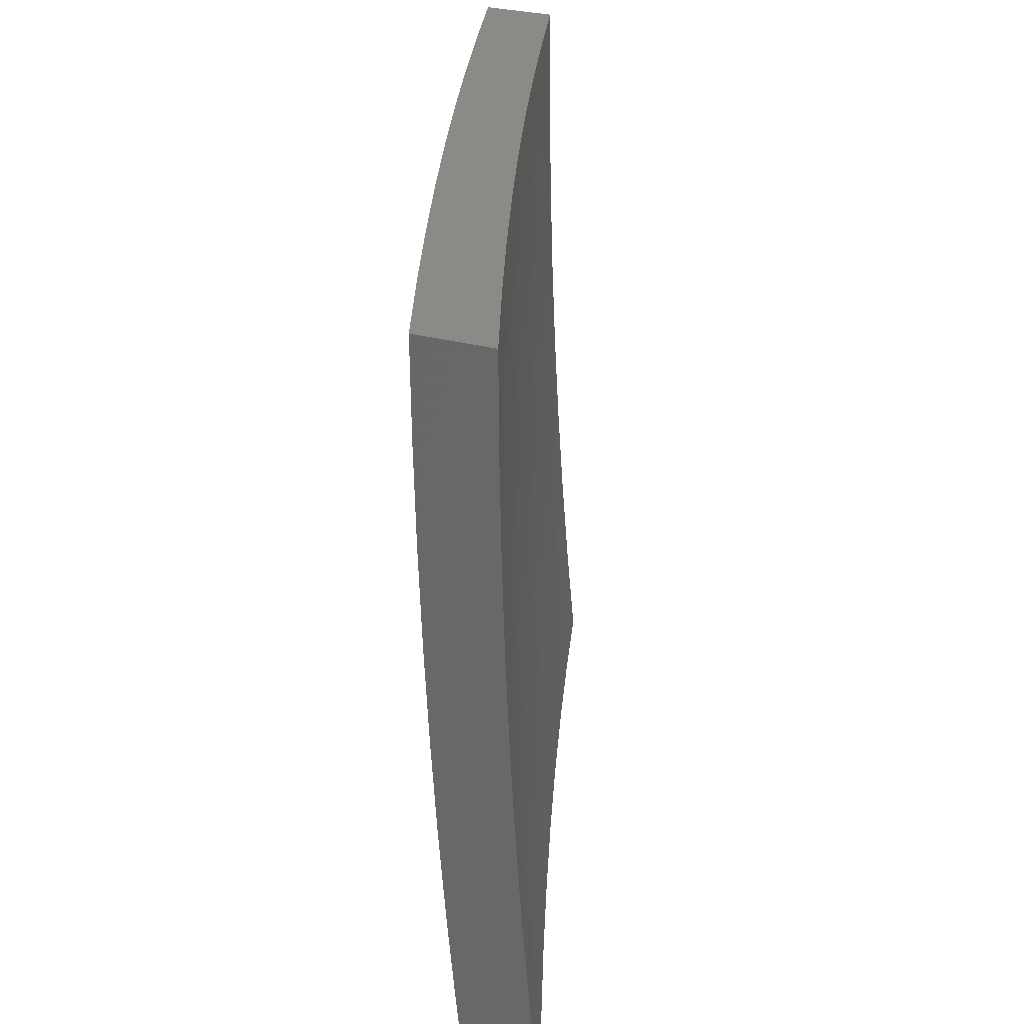
<metadata>
{"format":"stl","ext":"stl","renderer":"f3d","projection":"perspective","resolution":1024,"background":"white","views":[{"elev":30.6,"azim":21.0,"up":"+Y"}]}
</metadata>
<code>
# stl→obj: 400 verts, 796 faces
v -10.42 -1.243e-15 3.877
v -10.37 -1.242e-15 4
v -10.4 -0.1234 3.938
v -10.37 -0.1252 4
v -10.39 -0.2473 3.938
v -10.37 -0.2504 4
v -10.39 -0.3718 3.938
v -10.37 -0.3756 4
v -10.38 -0.4969 3.938
v -10.36 -0.5006 4
v -10.38 -0.6225 3.938
v -10.35 -0.6256 4
v -10.37 -0.7486 3.938
v -10.35 -0.7505 4
v -10.36 -0.8752 3.938
v -10.34 -0.8753 4
v -10.32 -1 4
v -10.37 -1 3.877
v -10.38 -0.877 3.876
v -10.39 -0.7502 3.876
v -10.4 -0.6238 3.876
v -10.41 -0.498 3.876
v -10.41 -0.3726 3.876
v -10.42 -0.2478 3.876
v -10.42 -0.1236 3.876
v -10.44 -0.1239 3.813
v -10.46 -1.248e-15 3.753
v -10.46 -0.1241 3.751
v -10.48 -0.1244 3.688
v -10.48 -0.2494 3.688
v -10.5 -0.2498 3.626
v -10.5 -0.3756 3.626
v -10.52 -0.3764 3.563
v -10.51 -0.5029 3.563
v -10.52 -0.5034 3.532
v -10.51 -0.6307 3.532
v -10.52 -0.6312 3.501
v -10.51 -0.7591 3.501
v -10.52 -0.7598 3.47
v -10.51 -0.8882 3.47
v -10.52 -0.8891 3.438
v -10.49 -1 3.504
v -10.53 -1 3.378
v -10.4 -0.8788 3.813
v -10.41 -1 3.753
v -10.42 -0.8806 3.751
v -10.44 -0.8824 3.688
v -10.43 -0.7533 3.751
v -10.45 -0.7548 3.688
v -10.44 -0.6264 3.751
v -10.46 -0.6276 3.688
v -10.45 -0.5 3.751
v -10.47 -0.501 3.688
v -10.45 -0.3742 3.751
v -10.47 -0.3749 3.688
v -10.46 -0.2489 3.751
v -10.45 -1 3.628
v -10.46 -0.8841 3.626
v -10.47 -0.7562 3.626
v -10.48 -0.6289 3.626
v -10.49 -0.502 3.626
v -10.48 -0.8858 3.563
v -10.49 -0.8866 3.532
v -10.5 -0.8874 3.501
v -10.5 -0.7584 3.532
v -10.57 -1 3.253
v -10.56 -0.8922 3.313
v -10.55 -0.8914 3.345
v -10.54 -0.8907 3.376
v -10.55 -0.7619 3.376
v -10.54 -0.7612 3.407
v -10.55 -0.633 3.407
v -10.54 -0.6324 3.438
v -10.55 -0.5048 3.438
v -10.54 -0.5043 3.47
v -10.54 -0.3774 3.47
v -10.54 -0.3771 3.501
v -10.54 -0.2508 3.501
v -10.53 -0.2506 3.532
v -10.53 -0.125 3.532
v -10.52 -0.1249 3.563
v -10.54 -1.26e-15 3.504
v -10.5 -1.254e-15 3.628
v -10.6 -1 3.127
v -10.6 -0.8952 3.188
v -10.59 -0.8945 3.219
v -10.58 -0.8937 3.251
v -10.59 -0.7645 3.251
v -10.58 -0.7638 3.282
v -10.59 -0.6352 3.282
v -10.58 -0.6346 3.313
v -10.59 -0.5066 3.313
v -10.58 -0.5062 3.345
v -10.58 -0.3788 3.345
v -10.57 -0.3784 3.376
v -10.58 -0.2517 3.376
v -10.57 -0.2515 3.407
v -10.57 -0.1254 3.407
v -10.56 -0.1253 3.438
v -10.58 -1.267e-15 3.378
v -10.64 -1 3
v -10.63 -0.8982 3.063
v -10.62 -0.8974 3.094
v -10.61 -0.8967 3.125
v -10.62 -0.767 3.125
v -10.61 -0.7664 3.157
v -10.62 -0.6373 3.157
v -10.62 -0.6368 3.188
v -10.62 -0.5083 3.188
v -10.61 -0.5079 3.219
v -10.62 -0.3801 3.219
v -10.61 -0.3797 3.251
v -10.61 -0.2526 3.251
v -10.61 -0.2524 3.282
v -10.61 -0.1259 3.282
v -10.6 -0.1258 3.313
v -10.62 -1.273e-15 3.253
v -10.64 -0.8989 3.031
v -10.65 -0.8753 3
v -10.65 -0.7689 3.031
v -10.66 -0.7505 3
v -10.66 -0.6394 3.031
v -10.67 -0.6256 3
v -10.67 -0.5104 3.031
v -10.67 -0.5006 3
v -10.67 -0.3819 3.031
v -10.68 -0.3755 3
v -10.67 -0.254 3.031
v -10.68 -0.2504 3
v -10.68 -0.1267 3.031
v -10.69 -0.1252 3
v -10.69 -1.279e-15 3
v -10.67 -0.1266 3.063
v -10.65 -1.278e-15 3.126
v -10.66 -0.1265 3.094
v -10.65 -0.1264 3.125
v -10.66 -0.2536 3.094
v -10.65 -0.2534 3.125
v -10.65 -0.3813 3.094
v -10.65 -0.381 3.125
v -10.65 -0.5096 3.094
v -10.64 -0.5092 3.125
v -10.64 -0.6384 3.094
v -10.63 -0.6378 3.125
v -10.63 -0.7677 3.094
v -10.63 -0.1262 3.188
v -10.64 -0.1263 3.157
v -10.5 -0.1246 3.626
v -10.52 -0.2503 3.563
v -10.53 -0.3767 3.532
v -10.53 -0.5039 3.501
v -10.53 -0.6318 3.47
v -10.53 -0.7605 3.438
v -10.53 -0.8899 3.407
v -10.44 -0.2484 3.813
v -10.43 -0.3734 3.813
v -10.43 -0.499 3.813
v -10.42 -0.6251 3.813
v -10.41 -0.7517 3.813
v -10.54 -0.1251 3.501
v -10.55 -0.1252 3.47
v -10.56 -0.2512 3.438
v -10.56 -0.3781 3.407
v -10.57 -0.5057 3.376
v -10.57 -0.6341 3.345
v -10.57 -0.7632 3.313
v -10.57 -0.893 3.282
v -10.55 -0.251 3.47
v -10.58 -0.1255 3.376
v -10.59 -0.1257 3.345
v -10.6 -0.2521 3.313
v -10.6 -0.3794 3.282
v -10.6 -0.5075 3.251
v -10.61 -0.6363 3.219
v -10.61 -0.7658 3.188
v -10.6 -0.896 3.157
v -10.59 -0.2519 3.345
v -10.62 -0.126 3.251
v -10.63 -0.1261 3.219
v -10.63 -0.253 3.188
v -10.64 -0.2532 3.157
v -10.64 -0.3807 3.157
v -10.62 -0.2528 3.219
v -10.67 -0.2538 3.063
v -10.66 -0.3816 3.063
v -10.66 -0.51 3.063
v -10.65 -0.6389 3.063
v -10.64 -0.7683 3.063
v -10.55 -0.3777 3.438
v -10.59 -0.3791 3.313
v -10.63 -0.3804 3.188
v -10.56 -0.5053 3.407
v -10.6 -0.507 3.282
v -10.63 -0.5087 3.157
v -10.5 -0.6301 3.563
v -10.49 -0.7577 3.563
v -10.56 -0.6335 3.376
v -10.6 -0.6357 3.251
v -10.56 -0.7625 3.345
v -10.6 -0.7651 3.219
v -10.46 -1 3.877
v -10.42 -1 4
v -10.45 -0.8751 3.938
v -10.43 -0.8753 4
v -10.44 -0.7505 4
v -10.46 -0.7486 3.938
v -10.45 -0.6256 4
v -10.47 -0.6225 3.938
v -10.46 -0.5006 4
v -10.48 -0.4969 3.938
v -10.46 -0.3756 4
v -10.48 -0.3719 3.938
v -10.47 -0.2504 4
v -10.49 -0.2473 3.938
v -10.47 -0.1252 4
v -10.49 -0.1234 3.938
v -10.47 -1.253e-15 4
v -10.51 -1.255e-15 3.877
v -10.56 -1.259e-15 3.753
v -10.53 -0.1239 3.813
v -10.51 -0.1236 3.875
v -10.6 -1.265e-15 3.628
v -10.58 -0.1244 3.688
v -10.56 -0.1241 3.751
v -10.53 -0.2483 3.813
v -10.51 -0.2478 3.875
v -10.51 -0.3726 3.875
v -10.64 -1.272e-15 3.503
v -10.62 -0.1248 3.563
v -10.6 -0.1246 3.626
v -10.57 -0.2493 3.688
v -10.55 -0.2488 3.751
v -10.55 -0.3741 3.751
v -10.53 -0.3734 3.813
v -10.52 -0.499 3.813
v -10.5 -0.498 3.875
v -10.49 -0.6238 3.875
v -10.67 -1.279e-15 3.378
v -10.65 -0.1253 3.438
v -10.65 -0.1252 3.47
v -10.64 -0.1251 3.501
v -10.63 -0.2507 3.501
v -10.62 -0.2505 3.532
v -10.62 -0.3766 3.532
v -10.61 -0.3763 3.563
v -10.6 -0.5028 3.563
v -10.58 -0.5019 3.626
v -10.58 -0.6288 3.626
v -10.56 -0.6275 3.688
v -10.55 -0.7546 3.688
v -10.53 -0.7532 3.751
v -10.52 -0.8805 3.751
v -10.5 -0.8787 3.813
v -10.51 -1 3.753
v -10.71 -1.285e-15 3.253
v -10.69 -0.1257 3.313
v -10.68 -0.1256 3.344
v -10.67 -0.1255 3.376
v -10.67 -0.2516 3.376
v -10.66 -0.2514 3.407
v -10.66 -0.378 3.407
v -10.65 -0.3777 3.438
v -10.64 -0.5047 3.438
v -10.63 -0.5042 3.47
v -10.63 -0.6317 3.47
v -10.62 -0.6311 3.501
v -10.61 -0.7589 3.501
v -10.6 -0.7582 3.532
v -10.59 -0.8864 3.532
v -10.58 -0.8856 3.563
v -10.59 -1 3.503
v -10.55 -1 3.628
v -10.75 -1.289e-15 3.126
v -10.73 -0.1262 3.188
v -10.72 -0.1261 3.219
v -10.71 -0.1259 3.251
v -10.71 -0.2525 3.251
v -10.7 -0.2523 3.282
v -10.69 -0.3793 3.282
v -10.69 -0.379 3.313
v -10.68 -0.5064 3.313
v -10.67 -0.506 3.344
v -10.66 -0.6339 3.344
v -10.65 -0.6333 3.376
v -10.65 -0.7616 3.376
v -10.64 -0.7609 3.407
v -10.63 -0.8896 3.407
v -10.62 -0.8888 3.438
v -10.62 -1 3.378
v -10.78 -1.291e-15 3
v -10.76 -0.1266 3.063
v -10.75 -0.1265 3.094
v -10.75 -0.1264 3.125
v -10.74 -0.2533 3.125
v -10.73 -0.2531 3.157
v -10.73 -0.3806 3.157
v -10.72 -0.3802 3.188
v -10.72 -0.5081 3.188
v -10.71 -0.5077 3.219
v -10.7 -0.636 3.219
v -10.69 -0.6355 3.251
v -10.68 -0.7642 3.251
v -10.67 -0.7636 3.282
v -10.66 -0.8927 3.282
v -10.65 -0.8919 3.313
v -10.66 -1 3.253
v -10.77 -0.1267 3.031
v -10.78 -0.1252 3
v -10.78 -0.2504 3
v -10.77 -0.2539 3.031
v -10.77 -0.3755 3
v -10.76 -0.3818 3.031
v -10.77 -0.5006 3
v -10.76 -0.5102 3.031
v -10.76 -0.6256 3
v -10.75 -0.6391 3.031
v -10.75 -0.7505 3
v -10.74 -0.7685 3.031
v -10.74 -0.8753 3
v -10.73 -0.8984 3.031
v -10.73 -1 3
v -10.72 -0.8977 3.063
v -10.7 -1 3.126
v -10.72 -0.897 3.094
v -10.71 -0.8963 3.125
v -10.73 -0.7673 3.094
v -10.72 -0.7667 3.125
v -10.73 -0.6381 3.094
v -10.73 -0.6376 3.125
v -10.74 -0.5094 3.094
v -10.73 -0.509 3.125
v -10.75 -0.3812 3.094
v -10.74 -0.3809 3.125
v -10.75 -0.2535 3.094
v -10.69 -0.8949 3.188
v -10.7 -0.8956 3.157
v -10.54 -0.8822 3.688
v -10.56 -0.8839 3.626
v -10.59 -0.7575 3.563
v -10.61 -0.6305 3.532
v -10.62 -0.5038 3.501
v -10.64 -0.3773 3.47
v -10.65 -0.2512 3.438
v -10.66 -0.1254 3.407
v -10.48 -0.8769 3.875
v -10.49 -0.7501 3.875
v -10.51 -0.7517 3.813
v -10.52 -0.6251 3.813
v -10.57 -0.7561 3.626
v -10.6 -0.8872 3.501
v -10.61 -0.888 3.47
v -10.63 -0.7603 3.438
v -10.65 -0.6328 3.407
v -10.66 -0.5056 3.376
v -10.68 -0.3787 3.344
v -10.69 -0.2521 3.313
v -10.7 -0.1258 3.282
v -10.62 -0.7596 3.47
v -10.64 -0.8904 3.376
v -10.64 -0.8911 3.344
v -10.66 -0.7629 3.313
v -10.68 -0.635 3.282
v -10.7 -0.5073 3.251
v -10.71 -0.3799 3.219
v -10.73 -0.2529 3.188
v -10.74 -0.1263 3.157
v -10.66 -0.7623 3.344
v -10.67 -0.8934 3.251
v -10.68 -0.8941 3.219
v -10.7 -0.7655 3.188
v -10.71 -0.7661 3.157
v -10.72 -0.6371 3.157
v -10.69 -0.7649 3.219
v -10.73 -0.7679 3.063
v -10.74 -0.6386 3.063
v -10.75 -0.5098 3.063
v -10.76 -0.3815 3.063
v -10.76 -0.2537 3.063
v -10.54 -0.6263 3.751
v -10.56 -0.5009 3.688
v -10.59 -0.3756 3.626
v -10.61 -0.2503 3.563
v -10.63 -0.125 3.532
v -10.6 -0.6299 3.563
v -10.64 -0.6322 3.438
v -10.67 -0.6344 3.313
v -10.71 -0.6366 3.188
v -10.54 -0.5 3.751
v -10.61 -0.5033 3.532
v -10.65 -0.5051 3.407
v -10.69 -0.5069 3.282
v -10.72 -0.5085 3.157
v -10.57 -0.3749 3.688
v -10.59 -0.2498 3.626
v -10.63 -0.377 3.501
v -10.67 -0.3783 3.376
v -10.7 -0.3796 3.251
v -10.64 -0.251 3.47
v -10.68 -0.2519 3.344
v -10.72 -0.2527 3.219
f 1 2 3
f 3 2 4
f 3 4 5
f 5 4 6
f 5 6 7
f 7 6 8
f 7 8 9
f 9 8 10
f 9 10 11
f 11 10 12
f 11 12 13
f 13 12 14
f 13 14 15
f 15 14 16
f 15 16 17
f 17 18 15
f 15 18 19
f 15 19 13
f 13 19 20
f 13 20 11
f 11 20 21
f 11 21 9
f 9 21 22
f 9 22 7
f 7 22 23
f 7 23 5
f 5 23 24
f 5 24 3
f 3 24 25
f 3 25 1
f 1 25 26
f 1 26 27
f 27 26 28
f 27 28 29
f 29 28 30
f 29 30 31
f 31 30 32
f 31 32 33
f 33 32 34
f 33 34 35
f 35 34 36
f 35 36 37
f 37 36 38
f 37 38 39
f 39 38 40
f 39 40 41
f 41 40 42
f 41 42 43
f 19 18 44
f 44 18 45
f 44 45 46
f 46 45 47
f 46 47 48
f 48 47 49
f 48 49 50
f 50 49 51
f 50 51 52
f 52 51 53
f 52 53 54
f 54 53 55
f 54 55 56
f 56 55 30
f 56 30 28
f 45 57 47
f 47 57 58
f 47 58 49
f 49 58 59
f 49 59 51
f 51 59 60
f 51 60 53
f 53 60 61
f 53 61 55
f 55 61 32
f 55 32 30
f 58 57 62
f 62 57 42
f 62 42 63
f 63 42 64
f 63 64 65
f 65 64 38
f 65 38 36
f 66 67 43
f 43 67 68
f 43 68 69
f 69 68 70
f 69 70 71
f 71 70 72
f 71 72 73
f 73 72 74
f 73 74 75
f 75 74 76
f 75 76 77
f 77 76 78
f 77 78 79
f 79 78 80
f 79 80 81
f 81 80 82
f 81 82 83
f 84 85 66
f 66 85 86
f 66 86 87
f 87 86 88
f 87 88 89
f 89 88 90
f 89 90 91
f 91 90 92
f 91 92 93
f 93 92 94
f 93 94 95
f 95 94 96
f 95 96 97
f 97 96 98
f 97 98 99
f 99 98 100
f 99 100 82
f 101 102 84
f 84 102 103
f 84 103 104
f 104 103 105
f 104 105 106
f 106 105 107
f 106 107 108
f 108 107 109
f 108 109 110
f 110 109 111
f 110 111 112
f 112 111 113
f 112 113 114
f 114 113 115
f 114 115 116
f 116 115 117
f 116 117 100
f 102 101 118
f 118 101 119
f 118 119 120
f 120 119 121
f 120 121 122
f 122 121 123
f 122 123 124
f 124 123 125
f 124 125 126
f 126 125 127
f 126 127 128
f 128 127 129
f 128 129 130
f 130 129 131
f 130 131 132
f 130 132 133
f 133 132 134
f 133 134 135
f 135 134 136
f 135 136 137
f 137 136 138
f 137 138 139
f 139 138 140
f 139 140 141
f 141 140 142
f 141 142 143
f 143 142 144
f 143 144 145
f 145 144 105
f 145 105 103
f 117 146 134
f 134 146 147
f 134 147 136
f 136 147 138
f 27 29 83
f 83 29 148
f 83 148 81
f 81 148 149
f 81 149 79
f 79 149 150
f 79 150 77
f 77 150 151
f 77 151 75
f 75 151 152
f 75 152 73
f 73 152 153
f 73 153 71
f 71 153 154
f 71 154 69
f 69 154 43
f 56 28 26
f 26 25 155
f 155 25 24
f 155 24 156
f 156 24 23
f 156 23 157
f 157 23 22
f 157 22 158
f 158 22 21
f 158 21 159
f 159 21 20
f 159 20 44
f 44 20 19
f 149 148 31
f 31 148 29
f 80 160 82
f 82 160 161
f 82 161 99
f 99 161 162
f 99 162 97
f 97 162 163
f 97 163 95
f 95 163 164
f 95 164 93
f 93 164 165
f 93 165 91
f 91 165 166
f 91 166 89
f 89 166 167
f 89 167 87
f 87 167 66
f 80 78 160
f 160 78 168
f 160 168 161
f 161 168 162
f 98 169 100
f 100 169 170
f 100 170 116
f 116 170 171
f 116 171 114
f 114 171 172
f 114 172 112
f 112 172 173
f 112 173 110
f 110 173 174
f 110 174 108
f 108 174 175
f 108 175 106
f 106 175 176
f 106 176 104
f 104 176 84
f 98 96 169
f 169 96 177
f 169 177 170
f 170 177 171
f 115 178 117
f 117 178 179
f 117 179 146
f 146 179 180
f 146 180 181
f 181 180 182
f 181 182 140
f 140 182 142
f 115 113 178
f 178 113 183
f 178 183 179
f 179 183 180
f 138 147 181
f 181 147 146
f 128 130 133
f 133 135 184
f 184 135 137
f 184 137 185
f 185 137 139
f 185 139 186
f 186 139 141
f 186 141 187
f 187 141 143
f 187 143 188
f 188 143 145
f 188 145 102
f 102 145 103
f 54 56 155
f 155 56 26
f 54 155 156
f 150 149 33
f 33 149 31
f 78 76 168
f 168 76 189
f 168 189 162
f 162 189 163
f 96 94 177
f 177 94 190
f 177 190 171
f 171 190 172
f 113 111 183
f 183 111 191
f 183 191 180
f 180 191 182
f 140 138 181
f 126 128 184
f 184 128 133
f 126 184 185
f 52 54 156
f 52 156 157
f 34 32 61
f 151 150 35
f 35 150 33
f 76 74 189
f 189 74 192
f 189 192 163
f 163 192 164
f 94 92 190
f 190 92 193
f 190 193 172
f 172 193 173
f 111 109 191
f 191 109 194
f 191 194 182
f 182 194 142
f 124 126 185
f 124 185 186
f 50 52 157
f 50 157 158
f 34 61 195
f 195 61 60
f 195 60 196
f 196 60 59
f 196 59 62
f 62 59 58
f 152 151 37
f 37 151 35
f 74 72 192
f 192 72 197
f 192 197 164
f 164 197 165
f 92 90 193
f 193 90 198
f 193 198 173
f 173 198 174
f 144 142 194
f 144 194 107
f 107 194 109
f 122 124 186
f 122 186 187
f 48 50 158
f 48 158 159
f 65 36 195
f 195 36 34
f 65 195 196
f 153 152 39
f 39 152 37
f 72 70 197
f 197 70 199
f 197 199 165
f 165 199 166
f 90 88 198
f 198 88 200
f 198 200 174
f 174 200 175
f 105 144 107
f 120 122 187
f 120 187 188
f 46 48 159
f 46 159 44
f 63 65 196
f 63 196 62
f 40 38 64
f 154 153 41
f 41 153 39
f 70 68 199
f 199 68 67
f 199 67 166
f 166 67 167
f 88 86 200
f 200 86 85
f 200 85 175
f 175 85 176
f 118 120 188
f 118 188 102
f 42 40 64
f 43 154 41
f 66 167 67
f 84 176 85
f 201 202 203
f 203 202 204
f 203 204 205
f 203 205 206
f 206 205 207
f 206 207 208
f 208 207 209
f 208 209 210
f 210 209 211
f 210 211 212
f 212 211 213
f 212 213 214
f 214 213 215
f 214 215 216
f 216 215 217
f 216 217 218
f 219 220 218
f 218 220 221
f 218 221 216
f 216 221 214
f 222 223 219
f 219 223 224
f 219 224 220
f 220 224 225
f 220 225 226
f 226 225 227
f 226 227 212
f 212 227 210
f 228 229 222
f 222 229 230
f 222 230 223
f 223 230 231
f 223 231 232
f 232 231 233
f 232 233 234
f 234 233 235
f 234 235 236
f 236 235 237
f 236 237 208
f 208 237 206
f 238 239 228
f 228 239 240
f 228 240 241
f 241 240 242
f 241 242 243
f 243 242 244
f 243 244 245
f 245 244 246
f 245 246 247
f 247 246 248
f 247 248 249
f 249 248 250
f 249 250 251
f 251 250 252
f 251 252 253
f 253 252 254
f 253 254 201
f 255 256 238
f 238 256 257
f 238 257 258
f 258 257 259
f 258 259 260
f 260 259 261
f 260 261 262
f 262 261 263
f 262 263 264
f 264 263 265
f 264 265 266
f 266 265 267
f 266 267 268
f 268 267 269
f 268 269 270
f 270 269 271
f 270 271 272
f 273 274 255
f 255 274 275
f 255 275 276
f 276 275 277
f 276 277 278
f 278 277 279
f 278 279 280
f 280 279 281
f 280 281 282
f 282 281 283
f 282 283 284
f 284 283 285
f 284 285 286
f 286 285 287
f 286 287 288
f 288 287 289
f 288 289 271
f 290 291 273
f 273 291 292
f 273 292 293
f 293 292 294
f 293 294 295
f 295 294 296
f 295 296 297
f 297 296 298
f 297 298 299
f 299 298 300
f 299 300 301
f 301 300 302
f 301 302 303
f 303 302 304
f 303 304 305
f 305 304 306
f 305 306 289
f 291 290 307
f 307 290 308
f 307 308 309
f 307 309 310
f 310 309 311
f 310 311 312
f 312 311 313
f 312 313 314
f 314 313 315
f 314 315 316
f 316 315 317
f 316 317 318
f 318 317 319
f 318 319 320
f 320 319 321
f 320 321 322
f 322 321 323
f 322 323 324
f 324 323 325
f 324 325 326
f 326 325 327
f 326 327 328
f 328 327 329
f 328 329 330
f 330 329 331
f 330 331 332
f 332 331 333
f 332 333 334
f 334 333 294
f 334 294 292
f 306 335 323
f 323 335 336
f 323 336 325
f 325 336 327
f 254 337 272
f 272 337 338
f 272 338 270
f 270 338 339
f 270 339 268
f 268 339 340
f 268 340 266
f 266 340 341
f 266 341 264
f 264 341 342
f 264 342 262
f 262 342 343
f 262 343 260
f 260 343 344
f 260 344 258
f 258 344 238
f 253 201 345
f 345 201 203
f 345 203 346
f 346 203 206
f 346 206 237
f 337 254 252
f 253 345 347
f 347 345 346
f 347 346 348
f 348 346 237
f 348 237 235
f 252 250 337
f 337 250 349
f 337 349 338
f 338 349 339
f 269 350 271
f 271 350 351
f 271 351 288
f 288 351 352
f 288 352 286
f 286 352 353
f 286 353 284
f 284 353 354
f 284 354 282
f 282 354 355
f 282 355 280
f 280 355 356
f 280 356 278
f 278 356 357
f 278 357 276
f 276 357 255
f 269 267 350
f 350 267 358
f 350 358 351
f 351 358 352
f 287 359 289
f 289 359 360
f 289 360 305
f 305 360 361
f 305 361 303
f 303 361 362
f 303 362 301
f 301 362 363
f 301 363 299
f 299 363 364
f 299 364 297
f 297 364 365
f 297 365 295
f 295 365 366
f 295 366 293
f 293 366 273
f 287 285 359
f 359 285 367
f 359 367 360
f 360 367 361
f 304 368 306
f 306 368 369
f 306 369 335
f 335 369 370
f 335 370 371
f 371 370 372
f 371 372 329
f 329 372 331
f 304 302 368
f 368 302 373
f 368 373 369
f 369 373 370
f 327 336 371
f 371 336 335
f 318 320 322
f 322 324 374
f 374 324 326
f 374 326 375
f 375 326 328
f 375 328 376
f 376 328 330
f 376 330 377
f 377 330 332
f 377 332 378
f 378 332 334
f 378 334 291
f 291 334 292
f 253 347 251
f 251 347 379
f 251 379 249
f 249 379 380
f 249 380 247
f 247 380 381
f 247 381 245
f 245 381 382
f 245 382 243
f 243 382 383
f 243 383 241
f 241 383 228
f 379 347 348
f 250 248 349
f 349 248 384
f 349 384 339
f 339 384 340
f 267 265 358
f 358 265 385
f 358 385 352
f 352 385 353
f 285 283 367
f 367 283 386
f 367 386 361
f 361 386 362
f 302 300 373
f 373 300 387
f 373 387 370
f 370 387 372
f 329 327 371
f 316 318 374
f 374 318 322
f 316 374 375
f 379 348 388
f 388 348 235
f 388 235 233
f 248 246 384
f 384 246 389
f 384 389 340
f 340 389 341
f 265 263 385
f 385 263 390
f 385 390 353
f 353 390 354
f 283 281 386
f 386 281 391
f 386 391 362
f 362 391 363
f 300 298 387
f 387 298 392
f 387 392 372
f 372 392 331
f 314 316 375
f 314 375 376
f 208 210 236
f 236 210 227
f 236 227 234
f 234 227 225
f 234 225 232
f 232 225 224
f 232 224 223
f 379 388 380
f 380 388 393
f 380 393 381
f 381 393 394
f 381 394 382
f 382 394 229
f 382 229 383
f 383 229 228
f 393 388 233
f 246 244 389
f 389 244 395
f 389 395 341
f 341 395 342
f 263 261 390
f 390 261 396
f 390 396 354
f 354 396 355
f 281 279 391
f 391 279 397
f 391 397 363
f 363 397 364
f 333 331 392
f 333 392 296
f 296 392 298
f 312 314 376
f 312 376 377
f 394 393 231
f 231 393 233
f 244 242 395
f 395 242 398
f 395 398 342
f 342 398 343
f 261 259 396
f 396 259 399
f 396 399 355
f 355 399 356
f 279 277 397
f 397 277 400
f 397 400 364
f 364 400 365
f 294 333 296
f 310 312 377
f 310 377 378
f 212 214 226
f 226 214 221
f 226 221 220
f 229 394 230
f 230 394 231
f 242 240 398
f 398 240 239
f 398 239 343
f 343 239 344
f 259 257 399
f 399 257 256
f 399 256 356
f 356 256 357
f 277 275 400
f 400 275 274
f 400 274 365
f 365 274 366
f 307 310 378
f 307 378 291
f 238 344 239
f 255 357 256
f 273 366 274
f 2 1 217
f 217 1 218
f 218 1 27
f 218 27 219
f 219 27 83
f 219 83 222
f 222 83 82
f 222 82 228
f 228 82 100
f 228 100 238
f 238 100 117
f 238 117 255
f 255 117 134
f 255 134 273
f 273 134 132
f 273 132 290
f 290 132 308
f 308 132 131
f 308 131 309
f 309 131 129
f 309 129 311
f 311 129 313
f 313 129 127
f 313 127 315
f 315 127 125
f 315 125 317
f 317 125 319
f 319 125 123
f 319 123 321
f 321 123 121
f 321 121 119
f 119 101 321
f 17 16 202
f 202 16 14
f 202 14 12
f 202 12 204
f 204 12 10
f 204 10 205
f 205 10 207
f 207 10 8
f 207 8 209
f 209 8 6
f 209 6 211
f 211 6 213
f 213 6 4
f 213 4 215
f 215 4 2
f 215 2 217
f 321 101 323
f 323 101 84
f 323 84 306
f 306 84 66
f 306 66 289
f 289 66 43
f 289 43 271
f 271 43 42
f 271 42 272
f 272 42 57
f 272 57 254
f 254 57 45
f 254 45 201
f 201 45 18
f 201 18 202
f 202 18 17

</code>
